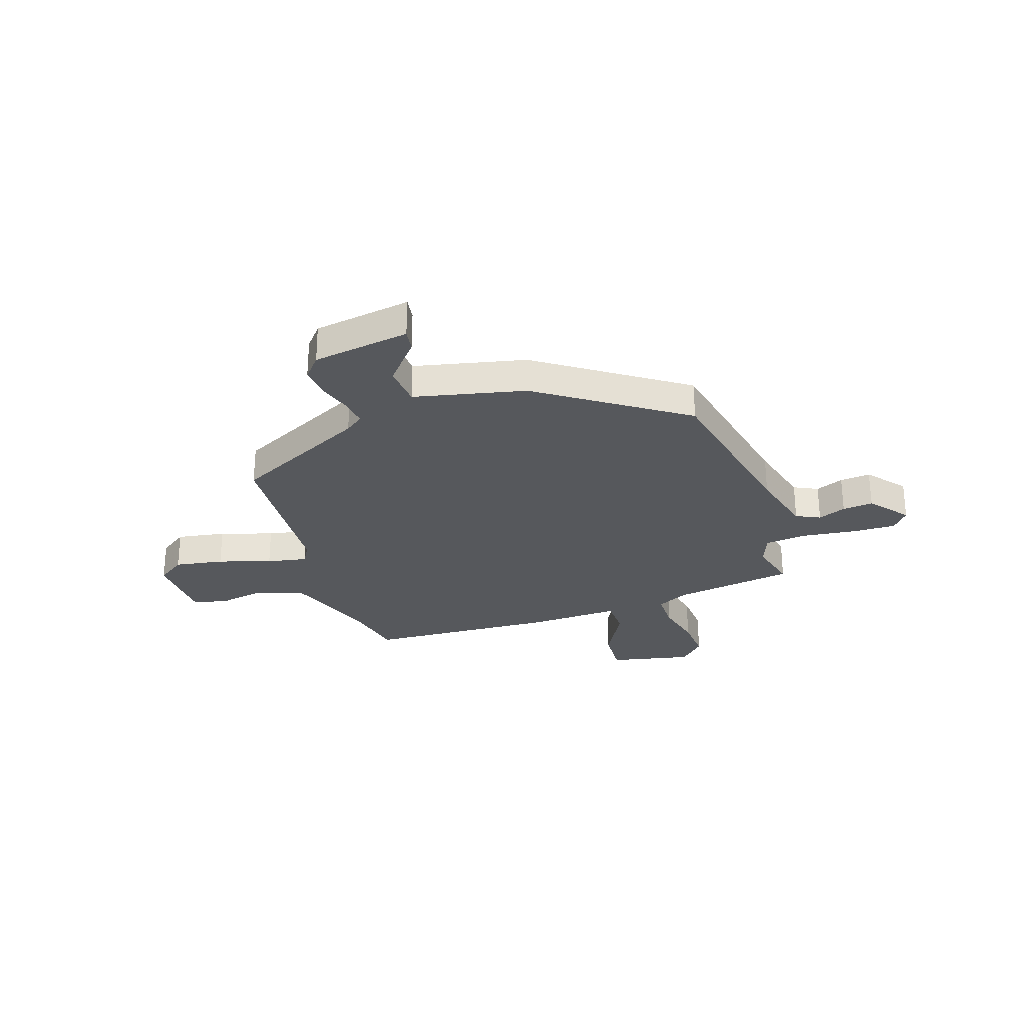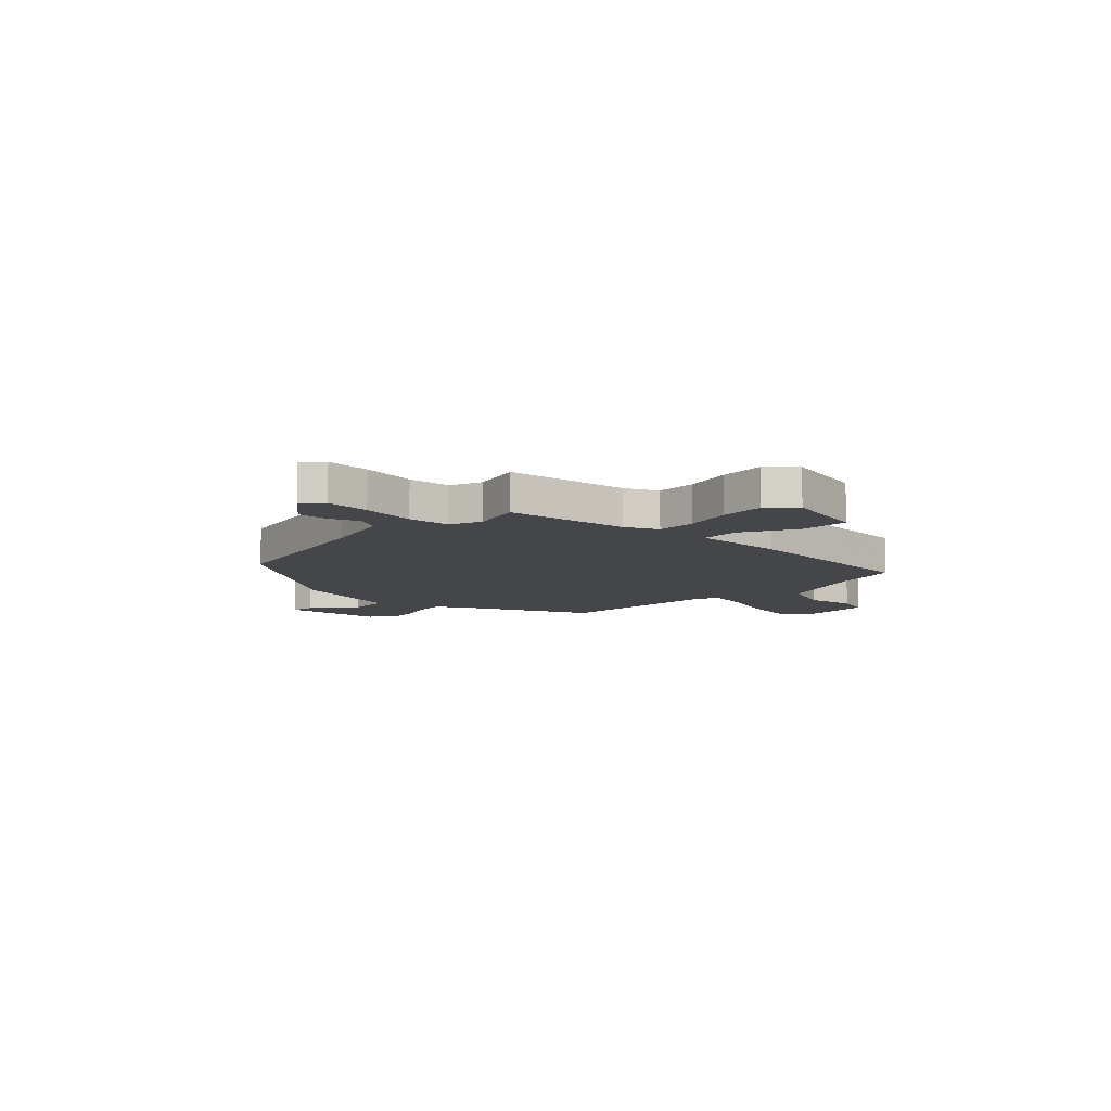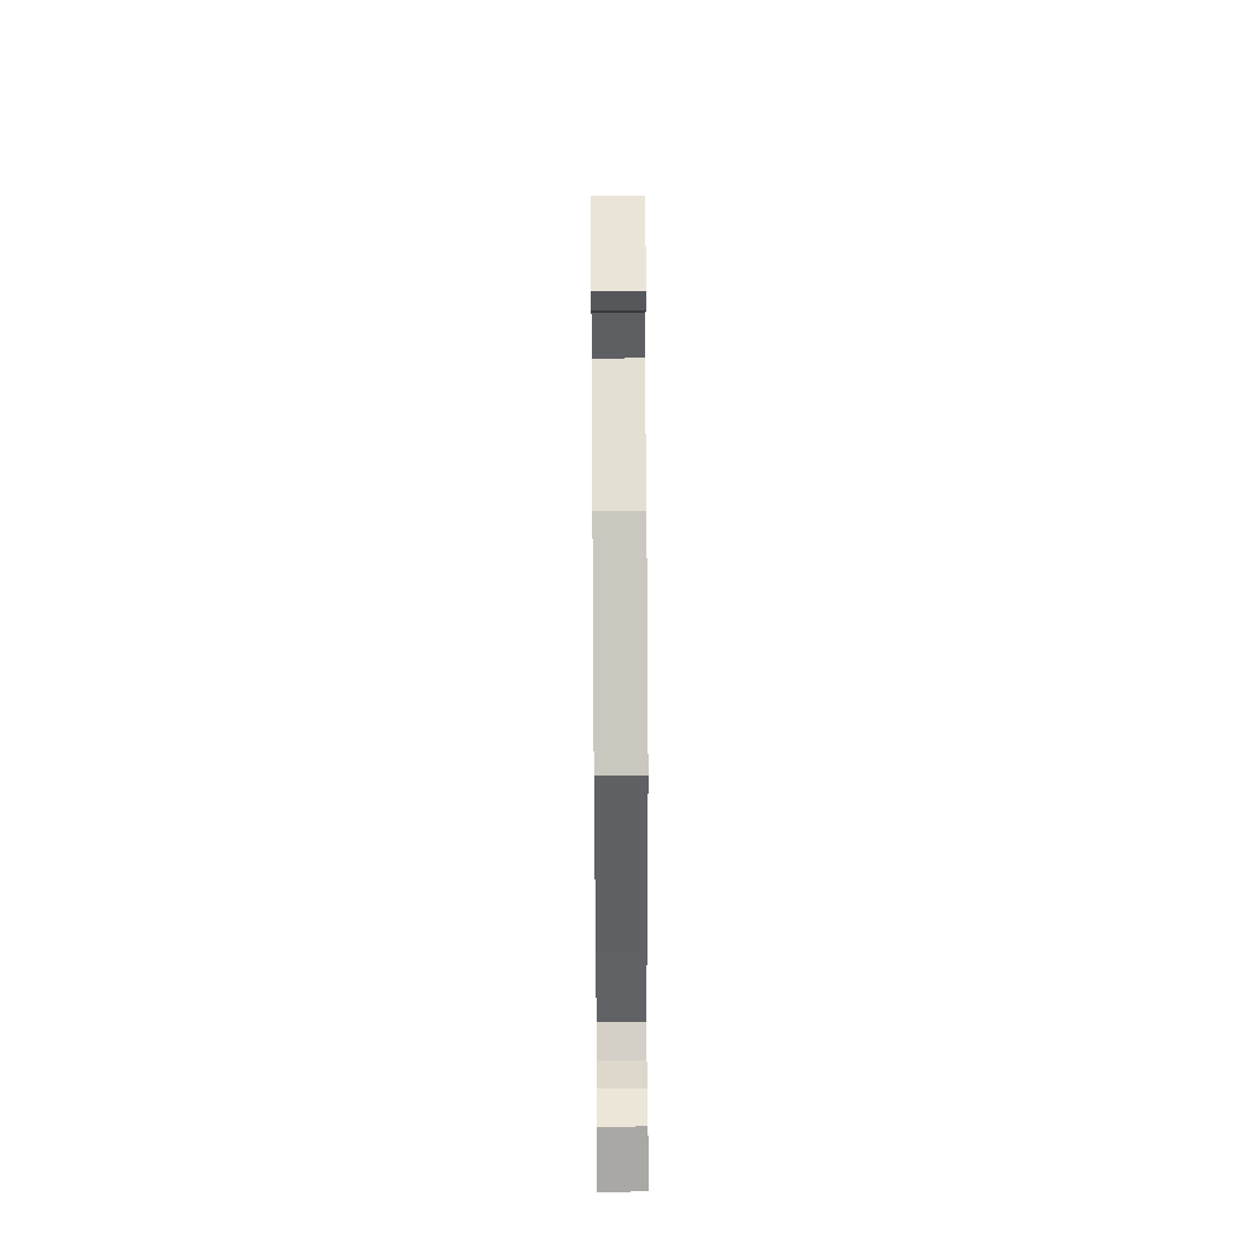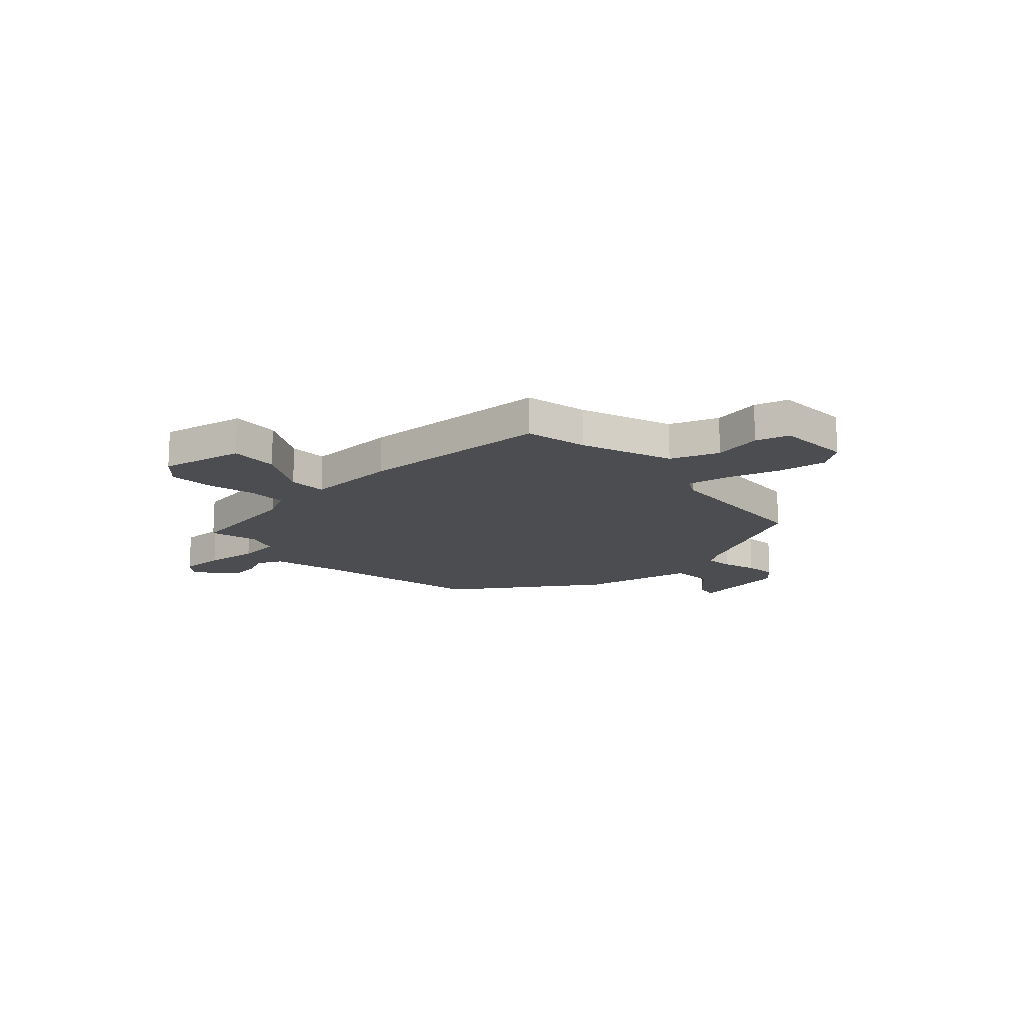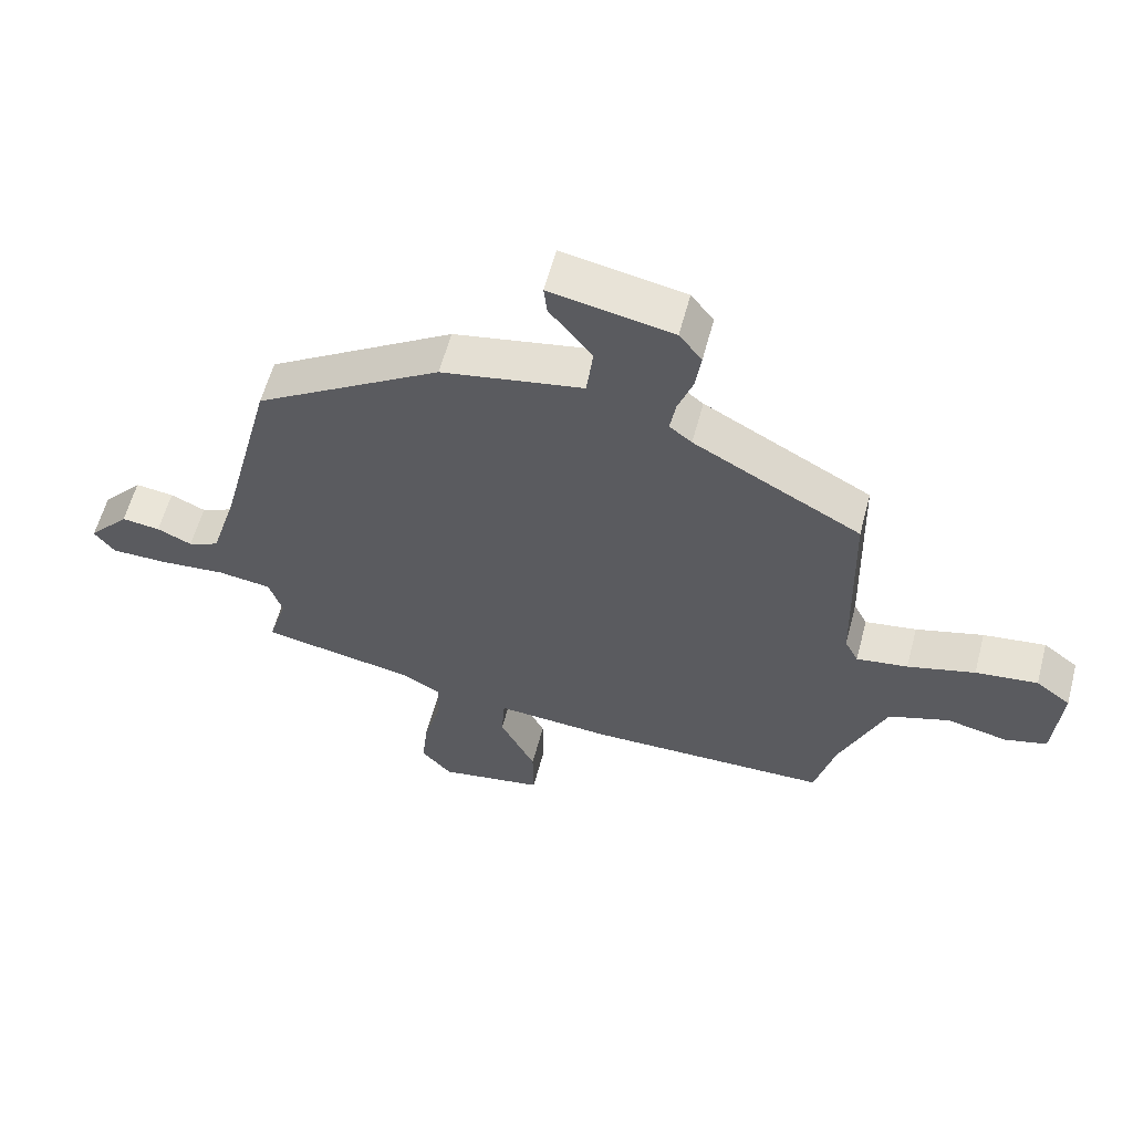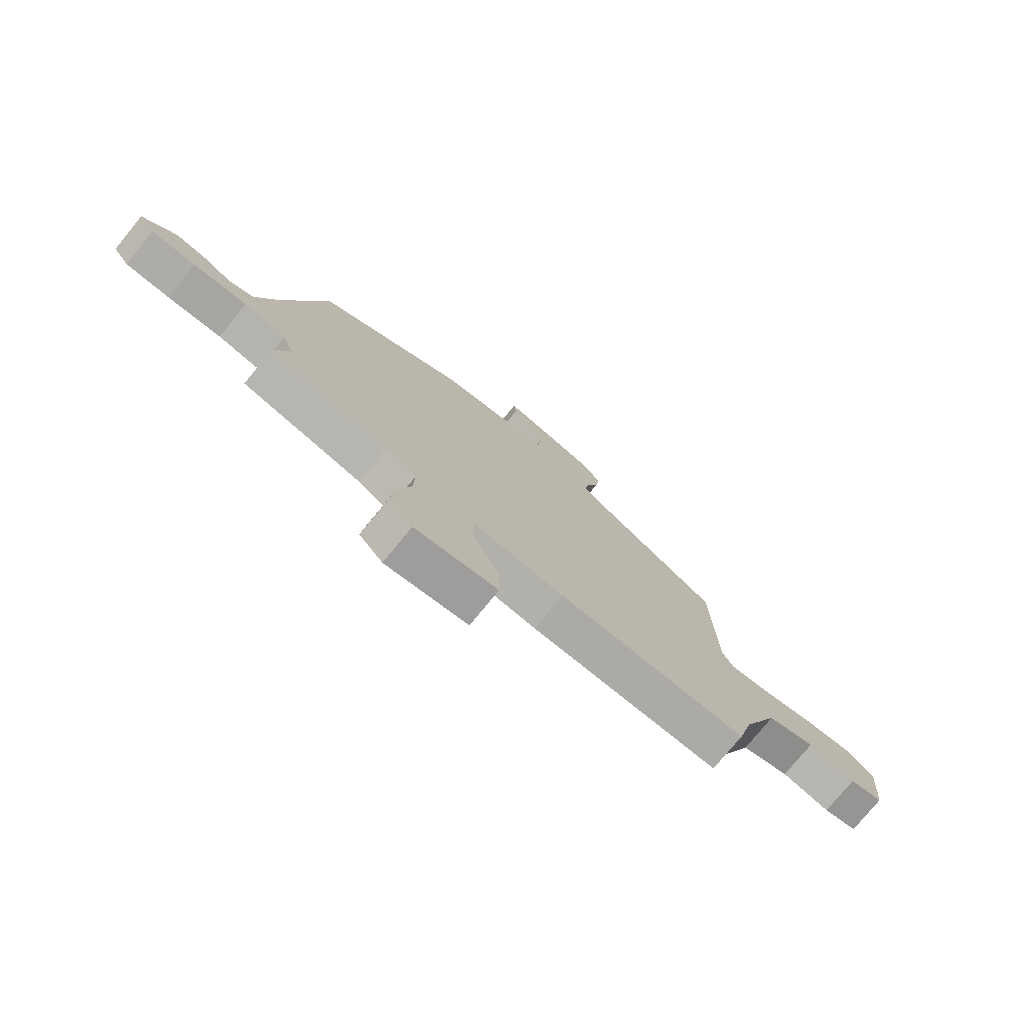
<metadata>
{"format":"obj","ext":"obj","renderer":"f3d","projection":"perspective","resolution":1024,"background":"white","views":[{"elev":-28.3,"azim":16.1,"up":"+Y"},{"elev":-9.6,"azim":133.4,"up":"+Y"},{"elev":56.4,"azim":89.6,"up":"+Z"},{"elev":-15.8,"azim":-139.5,"up":"+Y"},{"elev":59.0,"azim":-165.2,"up":"+Z"},{"elev":-76.5,"azim":140.7,"up":"+Z"}]}
</metadata>
<code>
v -0.477 0.07 -0.501
v -0.508 0.07 -0.381
v -0.581 0.07 -0.206
v -0.676 0.07 -0.174
v -0.77 0.07 -0.195
v -0.836 0.07 -0.178
v -0.848 0.07 -0.033
v -0.794 0.07 0.008
v -0.697 0.07 -0.004
v -0.592 0.07 -0.033
v -0.512 0.07 -0.045
v -0.491 0.07 -0.004
v -0.483 0.07 0.32
v -0.223 0.07 0.463
v -0.188 0.07 0.491
v -0.197 0.07 0.544
v -0.22 0.07 0.608
v -0.229 0.07 0.67
v -0.194 0.07 0.715
v -0.004 0.07 0.752
v -0.009 0.07 0.707
v -0.075 0.07 0.623
v -0.065 0.07 0.541
v 0.155 0.07 0.501
v 0.444 0.07 0.32
v 0.528 0.07 -0.015
v 0.568 0.07 -0.146
v 0.616 0.07 -0.167
v 0.67 0.07 -0.142
v 0.73 0.07 -0.134
v 0.794 0.07 -0.207
v 0.763 0.07 -0.249
v 0.676 0.07 -0.25
v 0.571 0.07 -0.241
v 0.488 0.07 -0.253
v 0.467 0.07 -0.316
v 0.496 0.07 -0.412
v 0.259 0.07 -0.457
v 0.198 0.07 -0.491
v 0.201 0.07 -0.567
v 0.227 0.07 -0.66
v 0.236 0.07 -0.746
v 0.189 0.07 -0.798
v 0.026 0.07 -0.77
v 0.027 0.07 -0.676
v 0.082 0.07 -0.567
v 0.077 0.07 -0.493
v -0.102 0.07 -0.506
v -0.477 0 -0.501
v -0.508 0 -0.381
v -0.581 0 -0.206
v -0.676 0 -0.174
v -0.77 0 -0.195
v -0.836 0 -0.178
v -0.848 0 -0.033
v -0.794 0 0.008
v -0.697 0 -0.004
v -0.592 0 -0.033
v -0.512 0 -0.045
v -0.491 0 -0.004
v -0.483 0 0.32
v -0.223 0 0.463
v -0.188 0 0.491
v -0.197 0 0.544
v -0.22 0 0.608
v -0.229 0 0.67
v -0.194 0 0.715
v -0.004 0 0.752
v -0.009 0 0.707
v -0.075 0 0.623
v -0.065 0 0.541
v 0.155 0 0.501
v 0.444 0 0.32
v 0.528 0 -0.015
v 0.568 0 -0.146
v 0.616 0 -0.167
v 0.67 0 -0.142
v 0.73 0 -0.134
v 0.794 0 -0.207
v 0.763 0 -0.249
v 0.676 0 -0.25
v 0.571 0 -0.241
v 0.488 0 -0.253
v 0.467 0 -0.316
v 0.496 0 -0.412
v 0.259 0 -0.457
v 0.198 0 -0.491
v 0.201 0 -0.567
v 0.227 0 -0.66
v 0.236 0 -0.746
v 0.189 0 -0.798
v 0.026 0 -0.77
v 0.027 0 -0.676
v 0.082 0 -0.567
v 0.077 0 -0.493
v -0.102 0 -0.506
f 47 48 1 2
f 44 45 46
f 43 44 46
f 42 43 46
f 41 42 46
f 40 41 46
f 39 40 46 47
f 47 2 3
f 39 47 3
f 38 39 3
f 38 3 4
f 37 38 4
f 36 37 4
f 32 33 34
f 31 32 34
f 30 31 34
f 29 30 34
f 28 29 34
f 27 28 34 35
f 26 27 35
f 26 35 36
f 25 26 36
f 24 25 36
f 23 24 36
f 20 21 22
f 19 20 22
f 18 19 22
f 17 18 22
f 16 17 22
f 15 16 22 23
f 14 15 23 36
f 12 13 14 36
f 8 9 10
f 7 8 10
f 6 7 10
f 5 6 10
f 4 5 10
f 4 10 11
f 36 4 11
f 11 12 36
f 50 49 96 95
f 94 93 92
f 94 92 91
f 94 91 90
f 94 90 89
f 94 89 88
f 95 94 88 87
f 51 50 95
f 51 95 87
f 51 87 86
f 52 51 86
f 52 86 85
f 52 85 84
f 82 81 80
f 82 80 79
f 82 79 78
f 82 78 77
f 82 77 76
f 83 82 76 75
f 83 75 74
f 84 83 74
f 84 74 73
f 84 73 72
f 84 72 71
f 70 69 68
f 70 68 67
f 70 67 66
f 70 66 65
f 70 65 64
f 71 70 64 63
f 84 71 63 62
f 84 62 61 60
f 58 57 56
f 58 56 55
f 58 55 54
f 58 54 53
f 58 53 52
f 59 58 52
f 59 52 84
f 84 60 59
f 1 49 50 2
f 2 50 51 3
f 3 51 52 4
f 4 52 53 5
f 5 53 54 6
f 6 54 55 7
f 7 55 56 8
f 8 56 57 9
f 9 57 58 10
f 10 58 59 11
f 11 59 60 12
f 12 60 61 13
f 13 61 62 14
f 14 62 63 15
f 15 63 64 16
f 16 64 65 17
f 17 65 66 18
f 18 66 67 19
f 19 67 68 20
f 20 68 69 21
f 21 69 70 22
f 22 70 71 23
f 23 71 72 24
f 24 72 73 25
f 25 73 74 26
f 26 74 75 27
f 27 75 76 28
f 28 76 77 29
f 29 77 78 30
f 30 78 79 31
f 31 79 80 32
f 32 80 81 33
f 33 81 82 34
f 34 82 83 35
f 35 83 84 36
f 36 84 85 37
f 37 85 86 38
f 38 86 87 39
f 39 87 88 40
f 40 88 89 41
f 41 89 90 42
f 42 90 91 43
f 43 91 92 44
f 44 92 93 45
f 45 93 94 46
f 46 94 95 47
f 47 95 96 48
f 48 96 49 1

</code>
